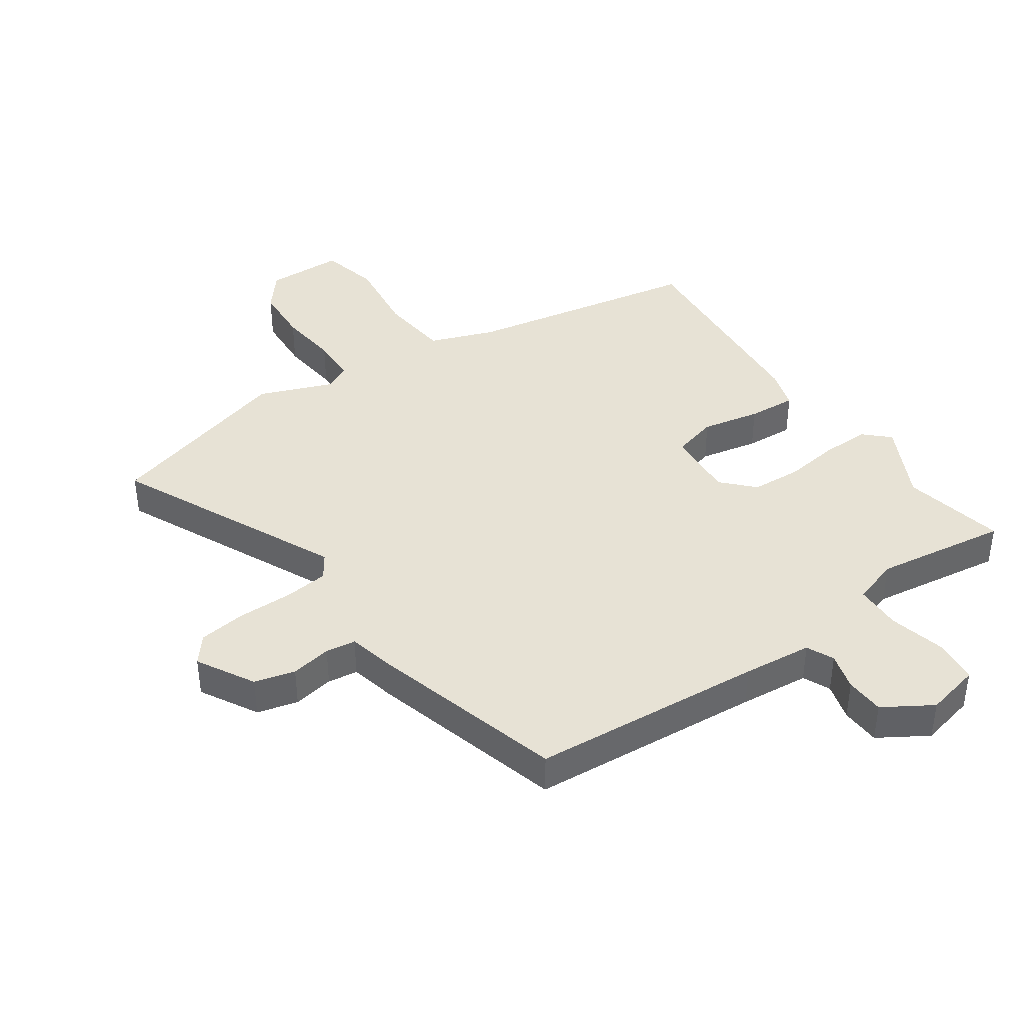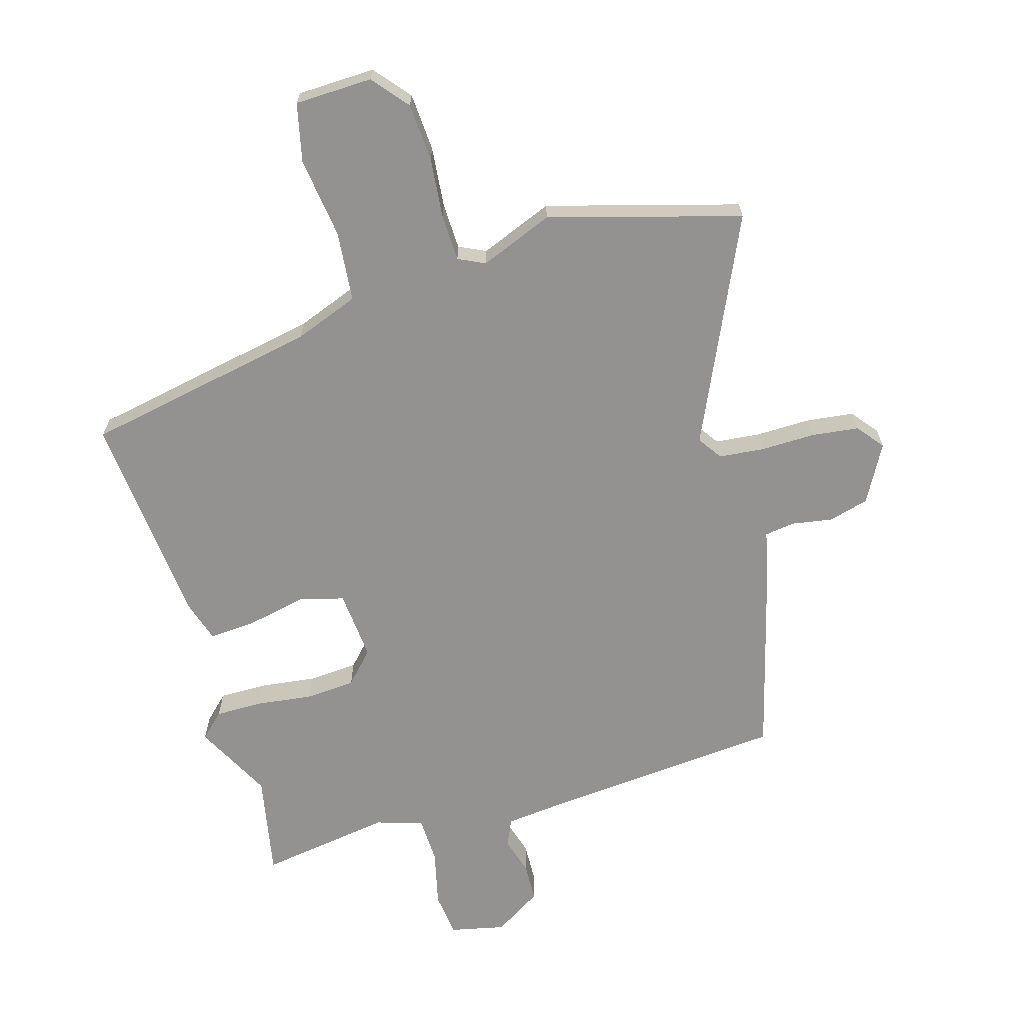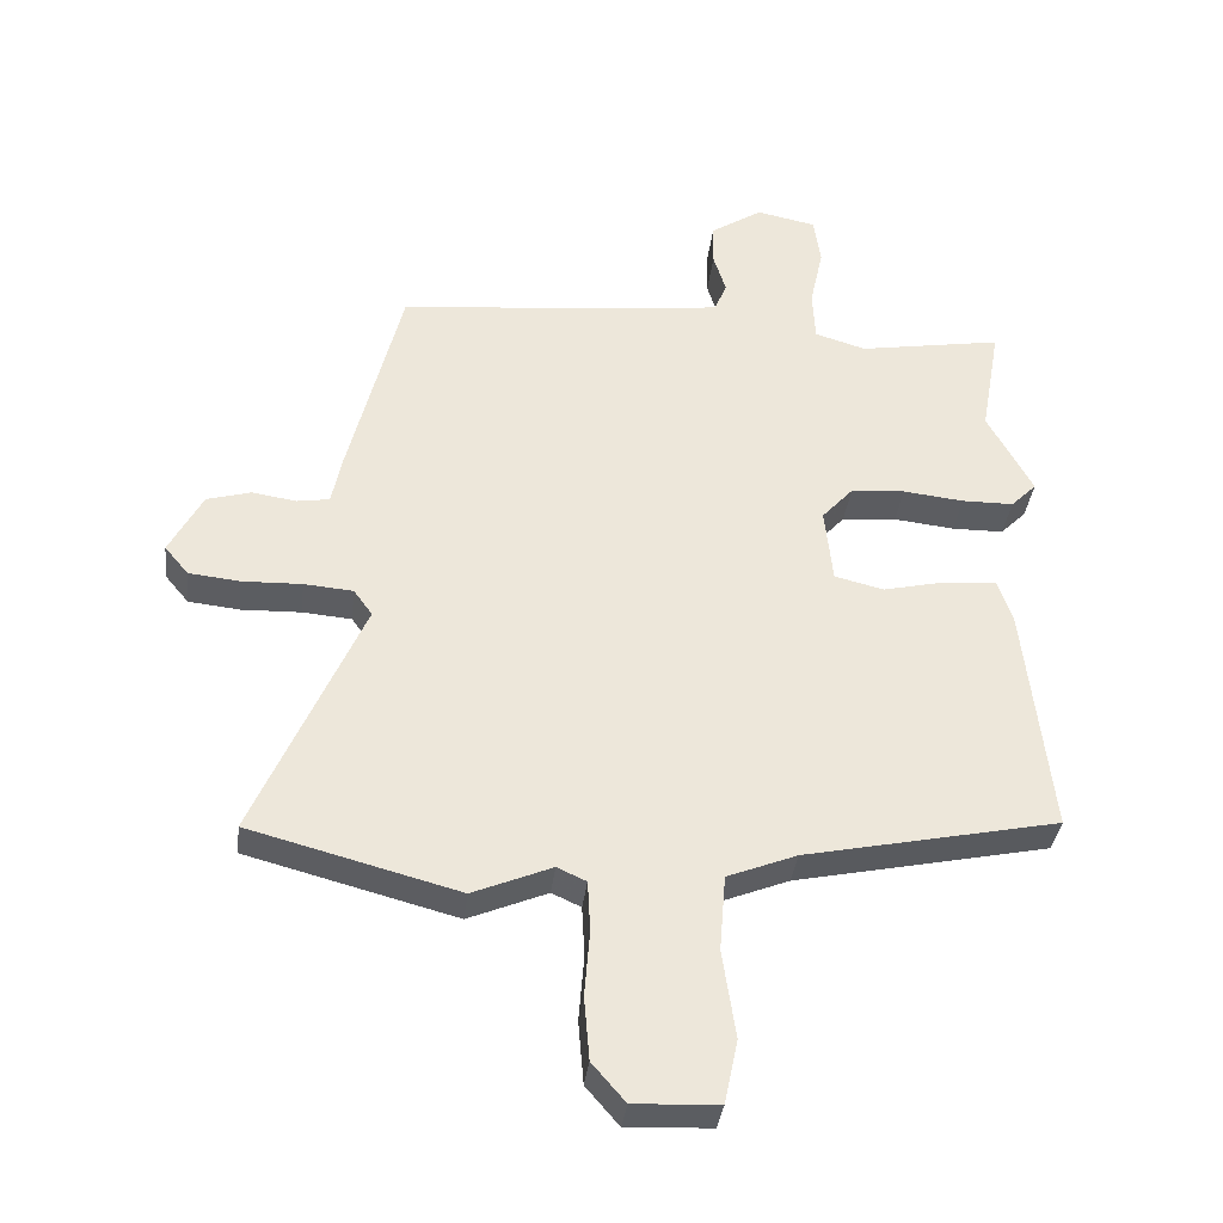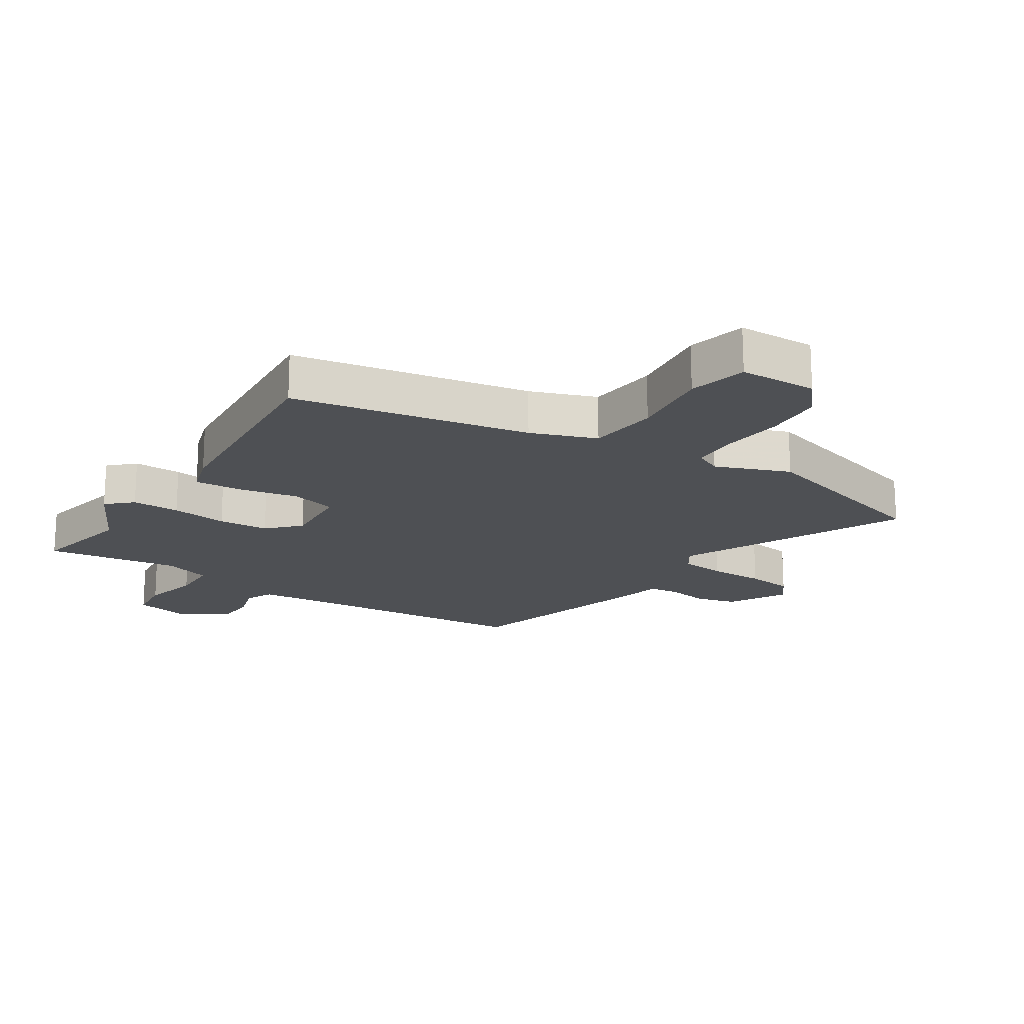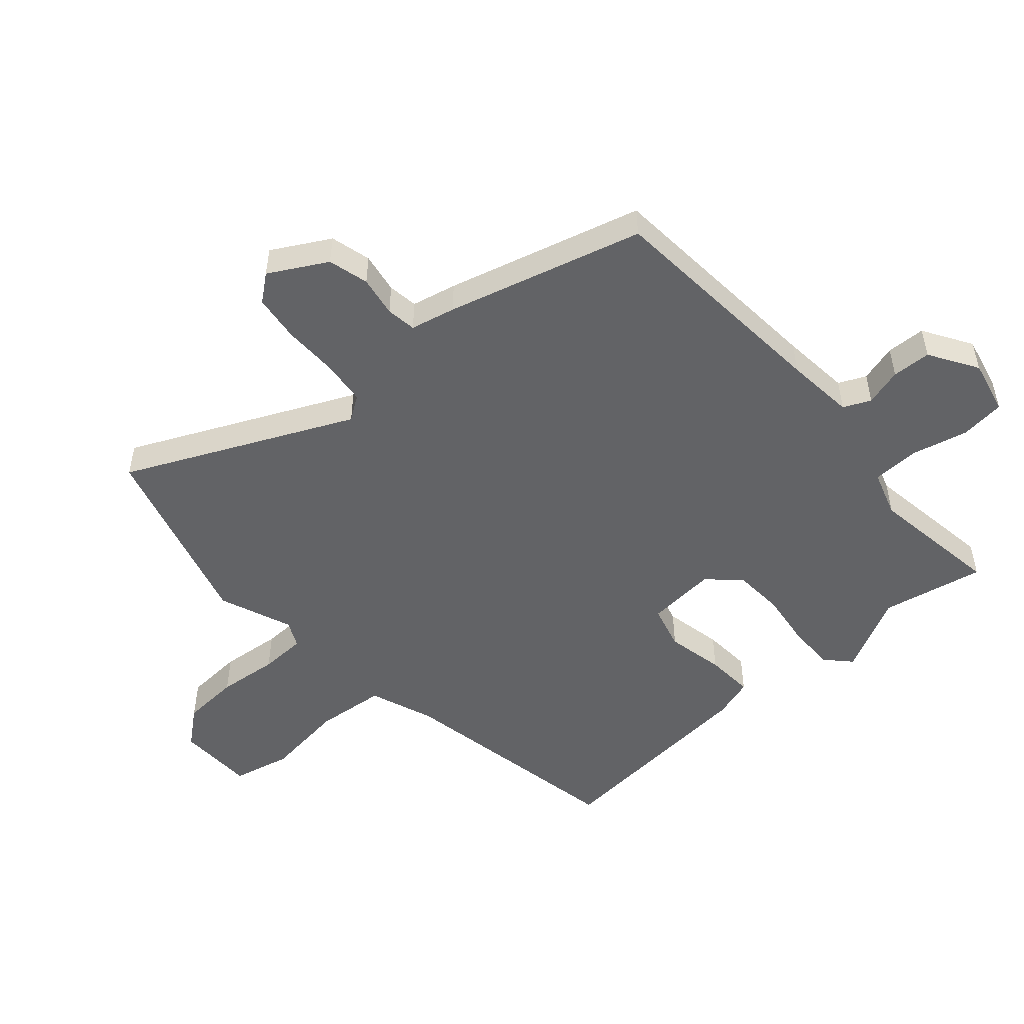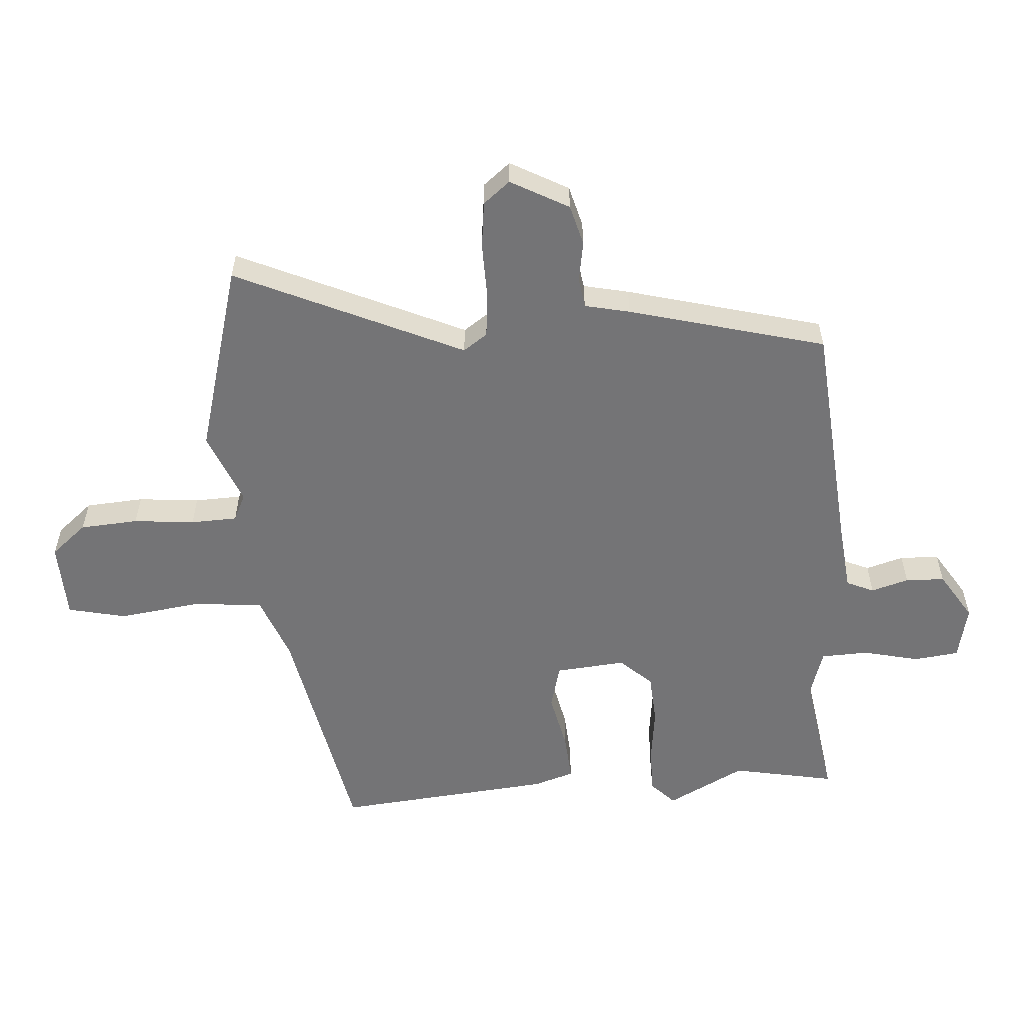
<metadata>
{"format":"obj","ext":"obj","renderer":"f3d","projection":"perspective","resolution":1024,"background":"white","views":[{"elev":40.5,"azim":-36.2,"up":"+Y"},{"elev":-66.4,"azim":-164.8,"up":"+Y"},{"elev":-36.2,"azim":-6.8,"up":"+Z"},{"elev":-18.5,"azim":145.6,"up":"+Y"},{"elev":-50.9,"azim":-50.0,"up":"+Y"},{"elev":-56.3,"azim":-86.8,"up":"+Y"}]}
</metadata>
<code>
v 0.506 0.07 0.534
v 0.476 0.07 0.365
v 0.544 0.07 0.239
v 0.505 0.07 0.2
v 0.427 0.07 0.199
v 0.335 0.07 0.209
v 0.253 0.07 0.202
v 0.206 0.07 0.15
v 0.218 0.07 0.035
v 0.292 0.07 0.017
v 0.387 0.07 0.039
v 0.466 0.07 0.046
v 0.488 0.07 -0.02
v 0.527 0.07 -0.375
v 0.144 0.07 -0.456
v 0.039 0.07 -0.498
v 0.03 0.07 -0.613
v 0.05 0.07 -0.746
v 0.03 0.07 -0.842
v -0.097 0.07 -0.848
v -0.147 0.07 -0.79
v -0.155 0.07 -0.695
v -0.147 0.07 -0.595
v -0.151 0.07 -0.519
v -0.195 0.07 -0.499
v -0.314 0.07 -0.549
v -0.629 0.07 -0.466
v -0.467 0.07 -0.094
v -0.495 0.07 -0.055
v -0.569 0.07 -0.049
v -0.659 0.07 -0.052
v -0.736 0.07 -0.044
v -0.772 0.07 -0.001
v -0.722 0.07 0.094
v -0.656 0.07 0.113
v -0.589 0.07 0.103
v -0.54 0.07 0.111
v -0.525 0.07 0.185
v -0.445 0.07 0.507
v -0.064 0.07 0.546
v 0.049 0.07 0.56
v 0.068 0.07 0.605
v 0.049 0.07 0.666
v 0.05 0.07 0.73
v 0.128 0.07 0.781
v 0.218 0.07 0.763
v 0.228 0.07 0.69
v 0.208 0.07 0.597
v 0.212 0.07 0.52
v 0.289 0.07 0.497
v 0.506 0 0.534
v 0.476 0 0.365
v 0.544 0 0.239
v 0.505 0 0.2
v 0.427 0 0.199
v 0.335 0 0.209
v 0.253 0 0.202
v 0.206 0 0.15
v 0.218 0 0.035
v 0.292 0 0.017
v 0.387 0 0.039
v 0.466 0 0.046
v 0.488 0 -0.02
v 0.527 0 -0.375
v 0.144 0 -0.456
v 0.039 0 -0.498
v 0.03 0 -0.613
v 0.05 0 -0.746
v 0.03 0 -0.842
v -0.097 0 -0.848
v -0.147 0 -0.79
v -0.155 0 -0.695
v -0.147 0 -0.595
v -0.151 0 -0.519
v -0.195 0 -0.499
v -0.314 0 -0.549
v -0.629 0 -0.466
v -0.467 0 -0.094
v -0.495 0 -0.055
v -0.569 0 -0.049
v -0.659 0 -0.052
v -0.736 0 -0.044
v -0.772 0 -0.001
v -0.722 0 0.094
v -0.656 0 0.113
v -0.589 0 0.103
v -0.54 0 0.111
v -0.525 0 0.185
v -0.445 0 0.507
v -0.064 0 0.546
v 0.049 0 0.56
v 0.068 0 0.605
v 0.049 0 0.666
v 0.05 0 0.73
v 0.128 0 0.781
v 0.218 0 0.763
v 0.228 0 0.69
v 0.208 0 0.597
v 0.212 0 0.52
v 0.289 0 0.497
f 45 46 47 48
f 45 48 49
f 42 43 44 45
f 42 45 49
f 41 42 49
f 40 41 49 50
f 37 38 39 40
f 33 34 35 36
f 33 36 37
f 30 31 32 33
f 29 30 33 37
f 28 29 37 40
f 25 26 27 28
f 24 25 28 40
f 20 21 22 23
f 17 18 19 20
f 16 17 20 23
f 12 13 14 15
f 10 11 12 15
f 9 10 15 16
f 8 9 16 23
f 3 4 5 6
f 2 3 6 7
f 50 1 2 7
f 40 50 7 8
f 8 23 24 40
f 98 97 96 95
f 99 98 95
f 95 94 93 92
f 99 95 92
f 99 92 91
f 100 99 91 90
f 90 89 88 87
f 86 85 84 83
f 87 86 83
f 83 82 81 80
f 87 83 80 79
f 90 87 79 78
f 78 77 76 75
f 90 78 75 74
f 73 72 71 70
f 70 69 68 67
f 73 70 67 66
f 65 64 63 62
f 65 62 61 60
f 66 65 60 59
f 73 66 59 58
f 56 55 54 53
f 57 56 53 52
f 57 52 51 100
f 58 57 100 90
f 90 74 73 58
f 1 51 52 2
f 2 52 53 3
f 3 53 54 4
f 4 54 55 5
f 5 55 56 6
f 6 56 57 7
f 7 57 58 8
f 8 58 59 9
f 9 59 60 10
f 10 60 61 11
f 11 61 62 12
f 12 62 63 13
f 13 63 64 14
f 14 64 65 15
f 15 65 66 16
f 16 66 67 17
f 17 67 68 18
f 18 68 69 19
f 19 69 70 20
f 20 70 71 21
f 21 71 72 22
f 22 72 73 23
f 23 73 74 24
f 24 74 75 25
f 25 75 76 26
f 26 76 77 27
f 27 77 78 28
f 28 78 79 29
f 29 79 80 30
f 30 80 81 31
f 31 81 82 32
f 32 82 83 33
f 33 83 84 34
f 34 84 85 35
f 35 85 86 36
f 36 86 87 37
f 37 87 88 38
f 38 88 89 39
f 39 89 90 40
f 40 90 91 41
f 41 91 92 42
f 42 92 93 43
f 43 93 94 44
f 44 94 95 45
f 45 95 96 46
f 46 96 97 47
f 47 97 98 48
f 48 98 99 49
f 49 99 100 50
f 50 100 51 1

</code>
